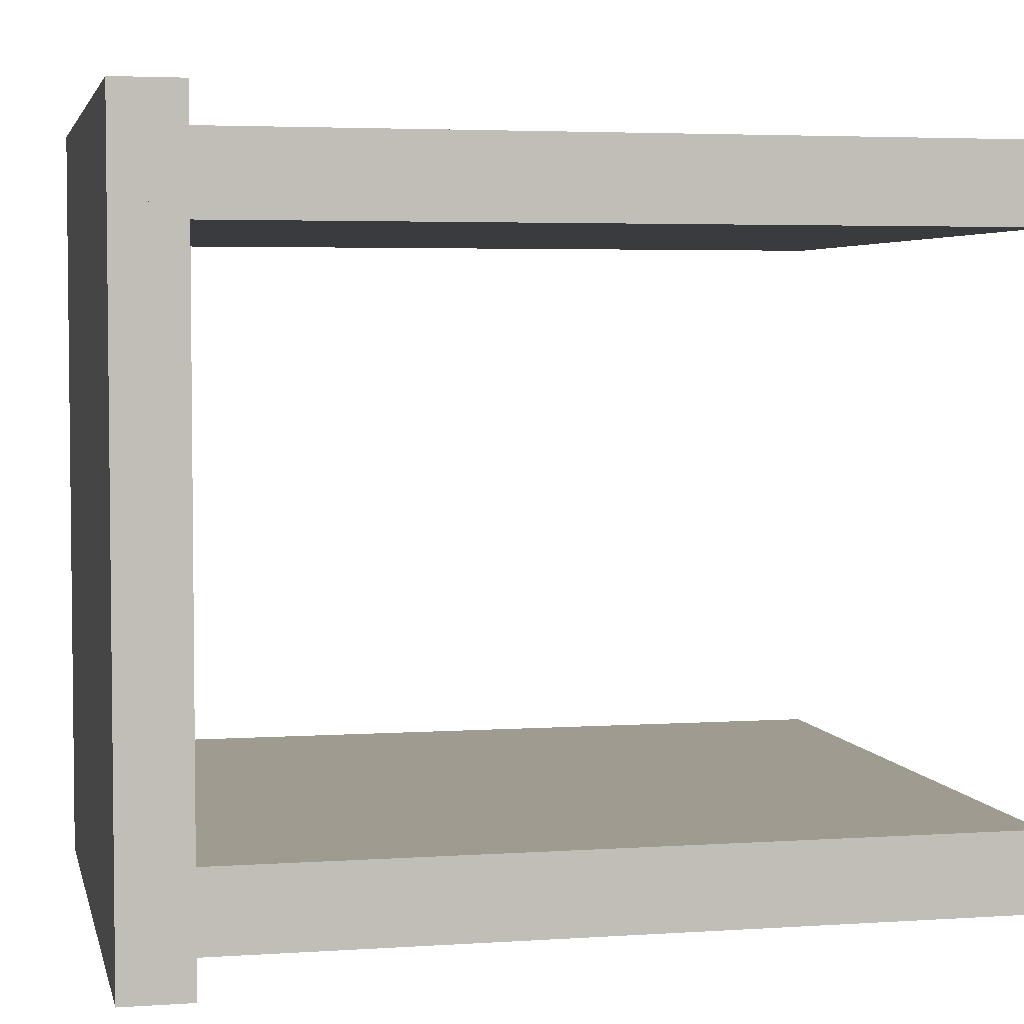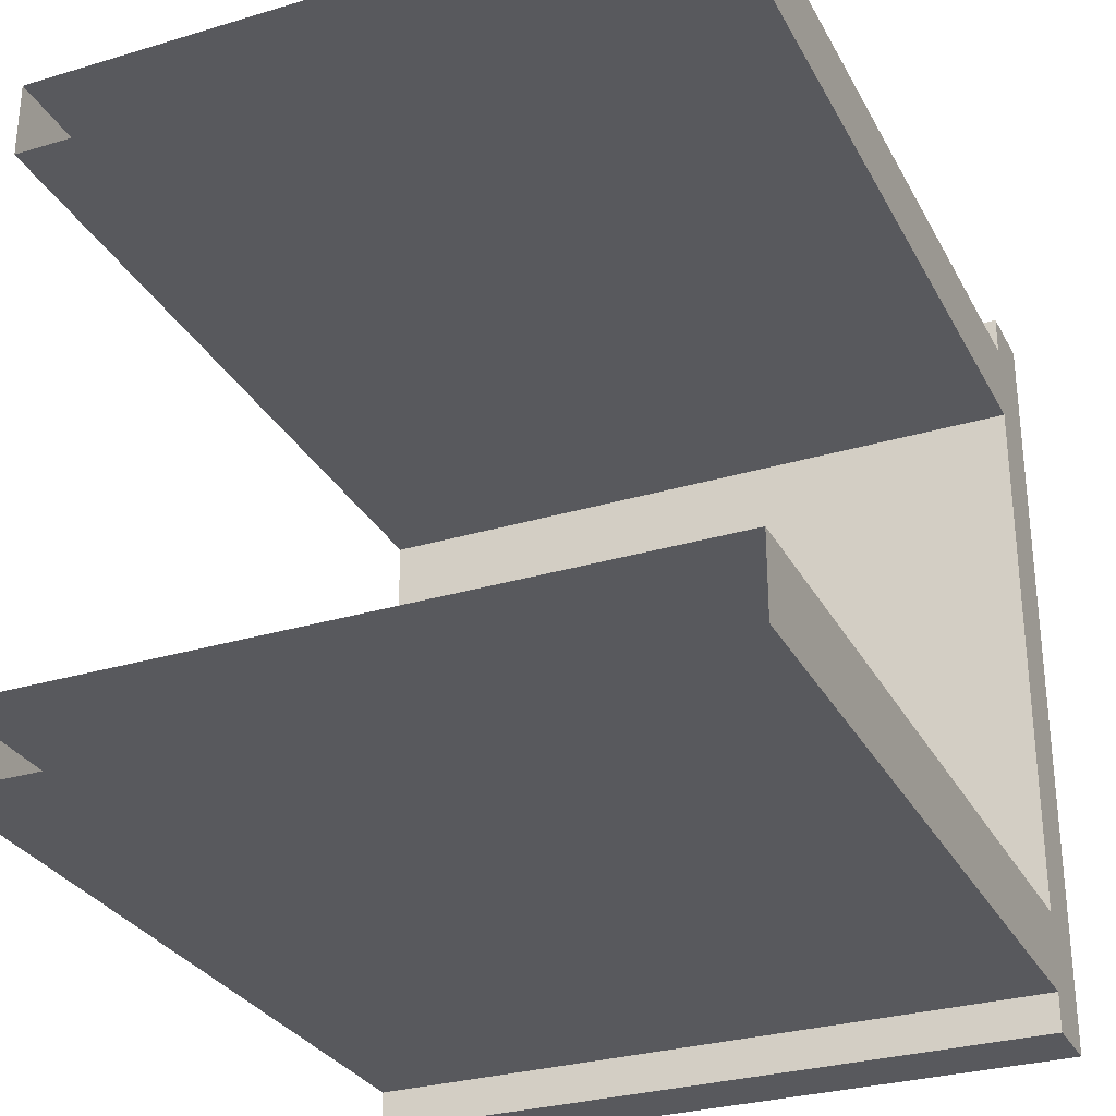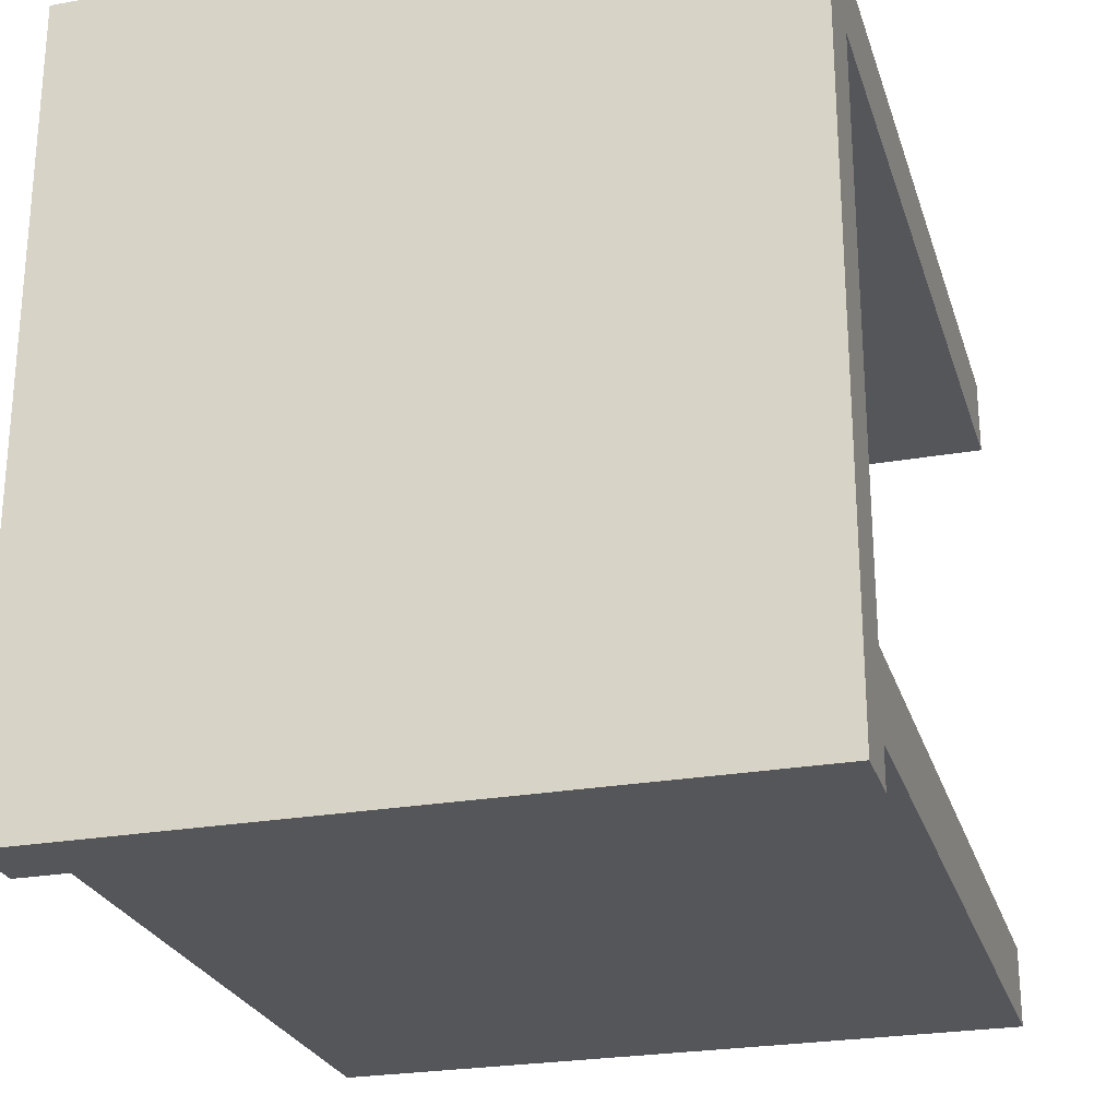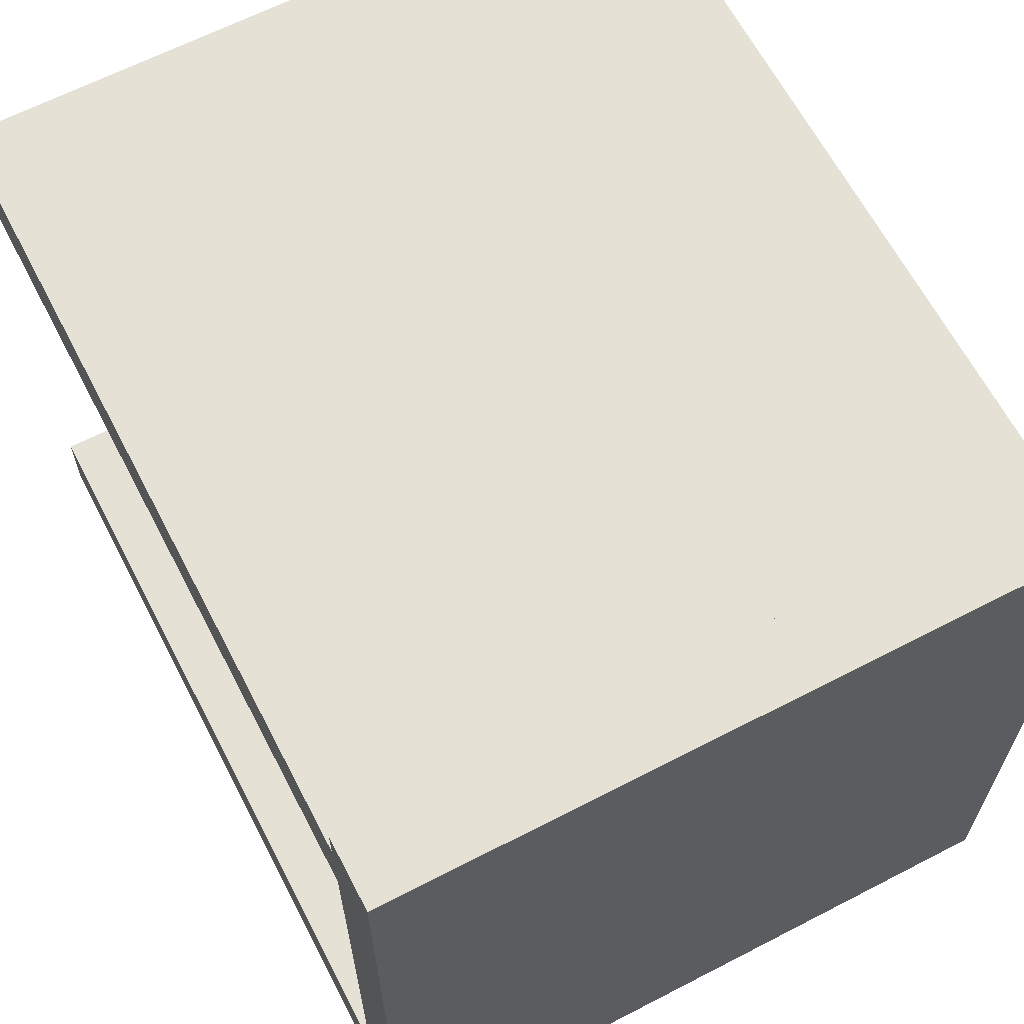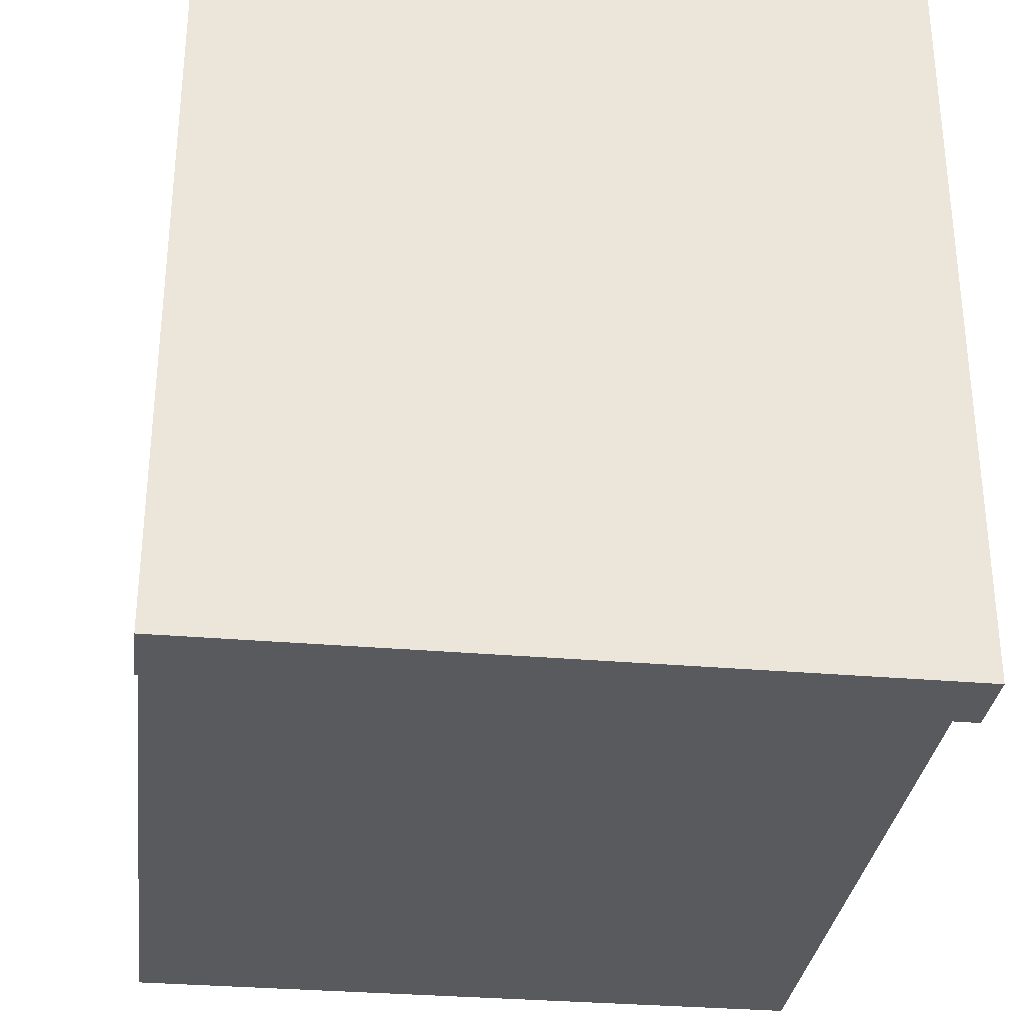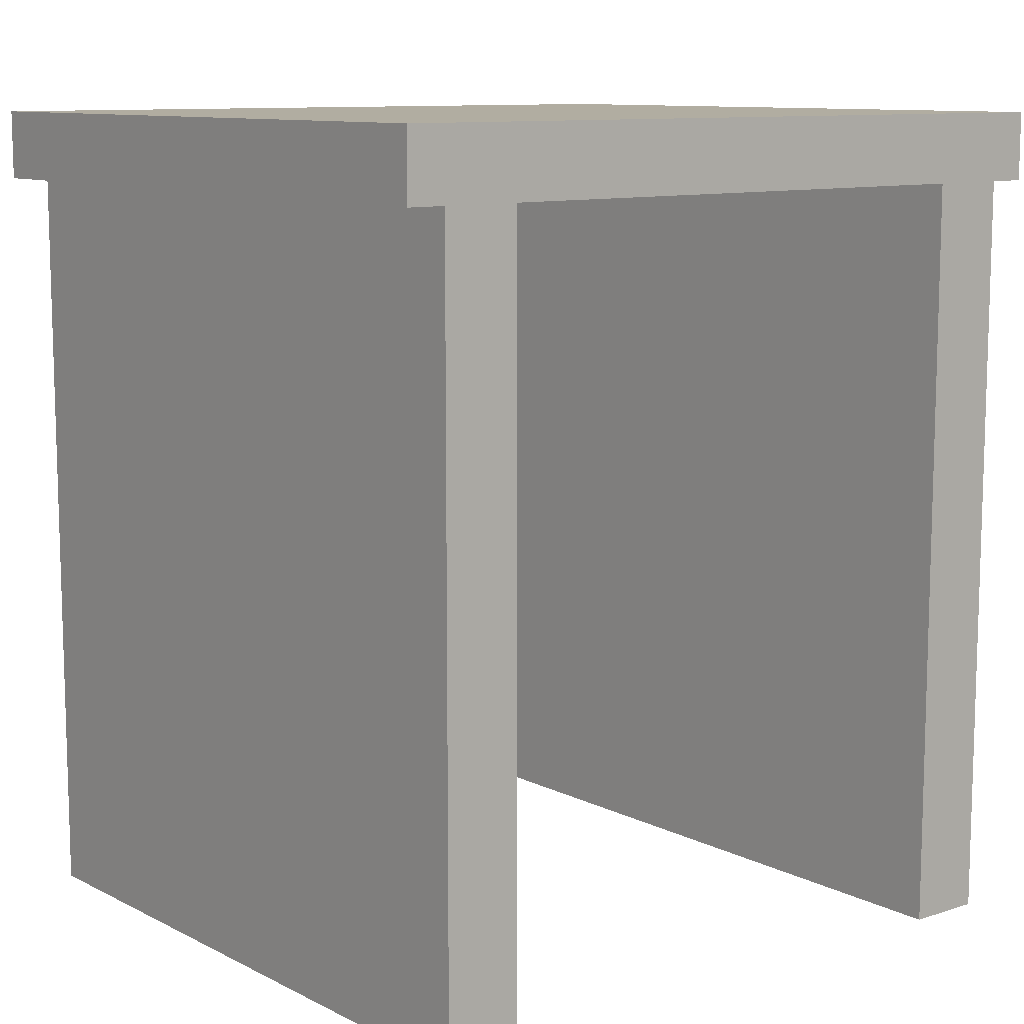
<metadata>
{"format":"obj","ext":"obj","renderer":"f3d","projection":"perspective","resolution":1024,"background":"white","views":[{"elev":4.0,"azim":-102.4,"up":"+Z"},{"elev":-29.8,"azim":23.7,"up":"+Z"},{"elev":-25.3,"azim":-164.1,"up":"+Z"},{"elev":64.4,"azim":152.5,"up":"+Z"},{"elev":-31.5,"azim":173.0,"up":"+Z"},{"elev":10.4,"azim":51.0,"up":"+Y"}]}
</metadata>
<code>
o StudentDesk
g StudentDesk
v 0.3 0.27 -0.34
v 0.3 0.27 0.34
v 0.3 0.33 0.34
v 0.3 0.33 -0.34
v -0.3 0.33 0.34
v -0.3 0.33 -0.34
v -0.3 0.27 0.34
v -0.3 0.27 -0.34
v 0.3 -0.4003 -0.238
v 0.3 0.3 -0.238
v 0.3 0.3 -0.306
v 0.3 -0.4003 -0.306
v -0.3 0.3 -0.306
v -0.3 -0.4003 -0.306
v -0.3 0.3 -0.238
v -0.3 -0.4003 -0.238
v 0.3 -0.4003 0.306
v 0.3 0.3 0.306
v 0.3 0.3 0.238
v 0.3 -0.4003 0.238
v -0.3 0.3 0.238
v -0.3 -0.4003 0.238
v -0.3 0.3 0.306
v -0.3 -0.4003 0.306
f 4 3 2 1
f 6 5 3 4
f 8 7 5 6
f 1 2 7 8
f 6 4 1 8
f 3 5 7 2
f 12 11 10 9
f 14 13 11 12
f 16 15 13 14
f 9 10 15 16
f 11 13 15 10
f 20 19 18 17
f 22 21 19 20
f 24 23 21 22
f 17 18 23 24
f 19 21 23 18

</code>
